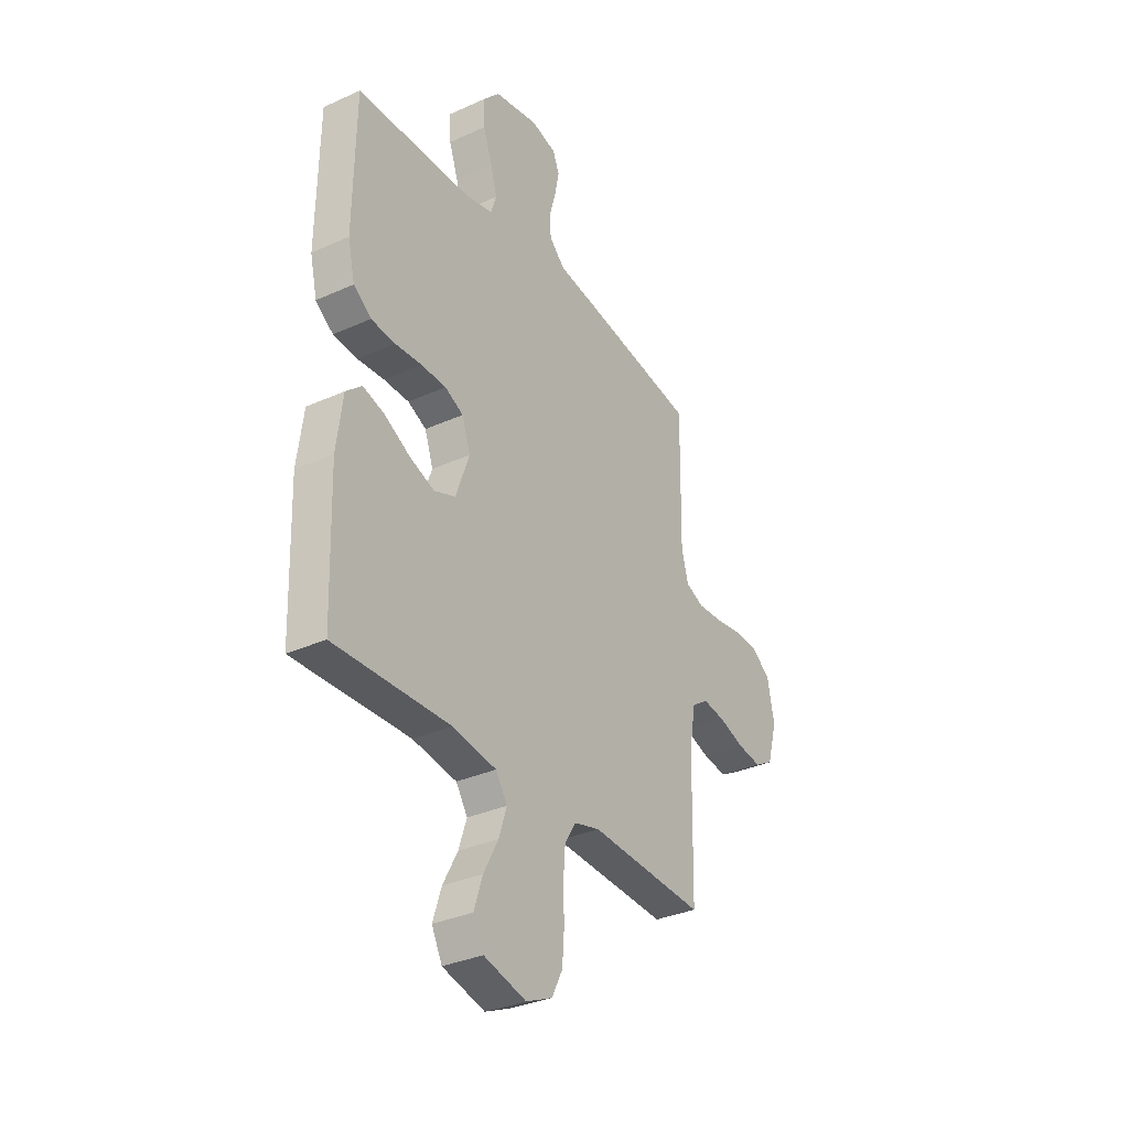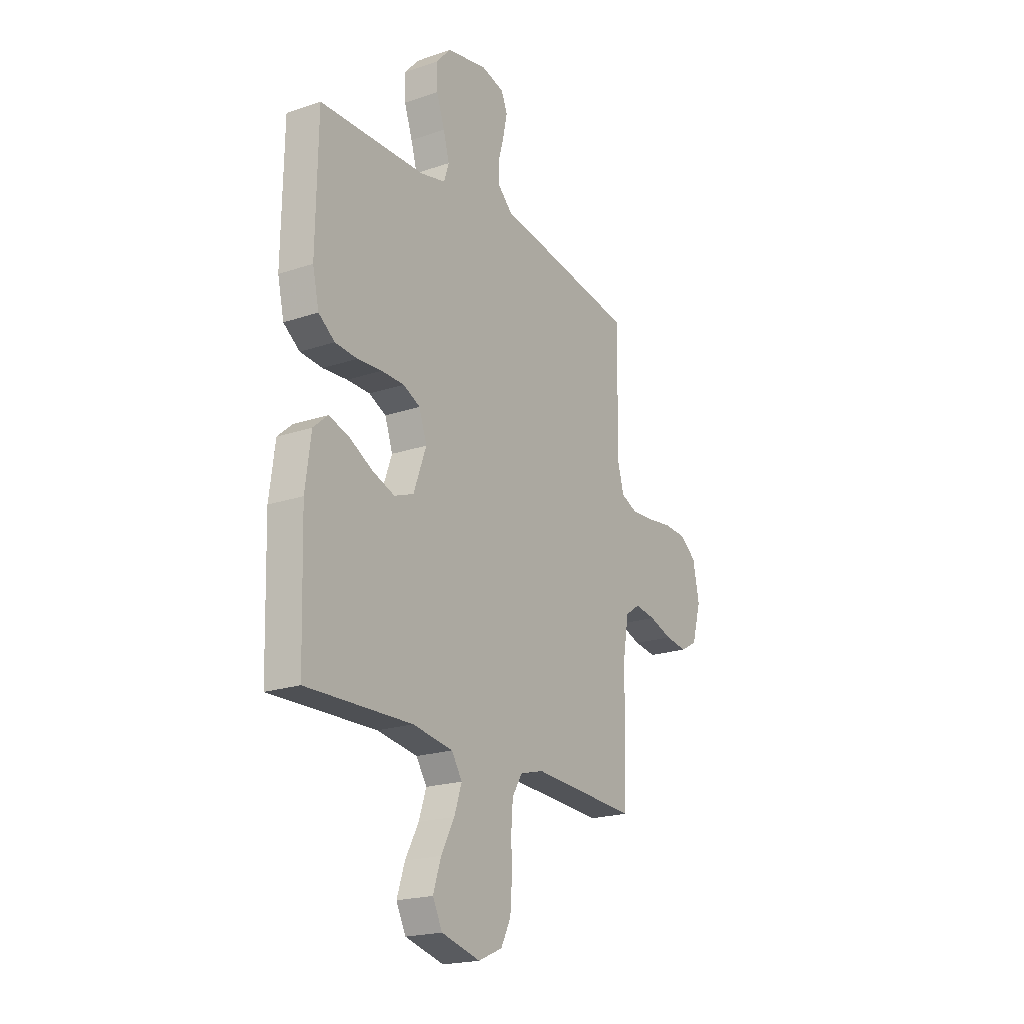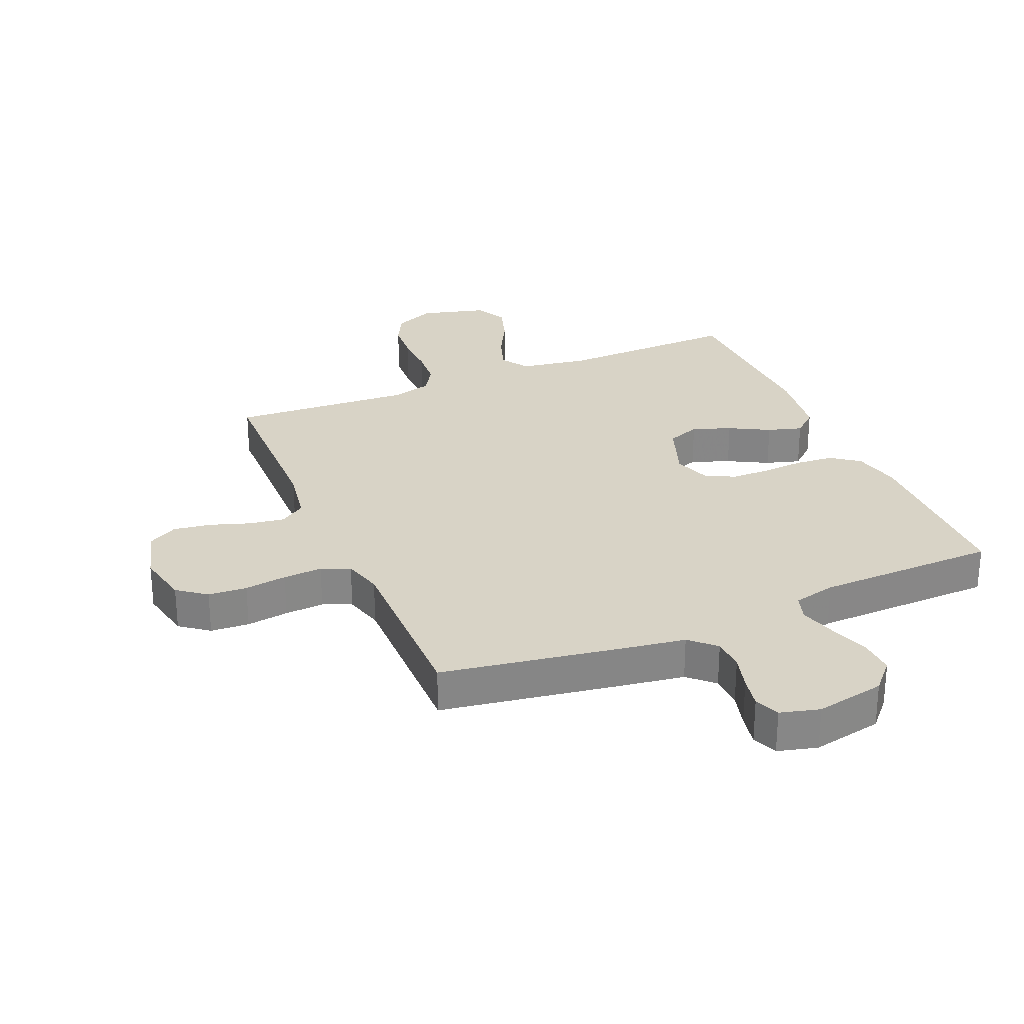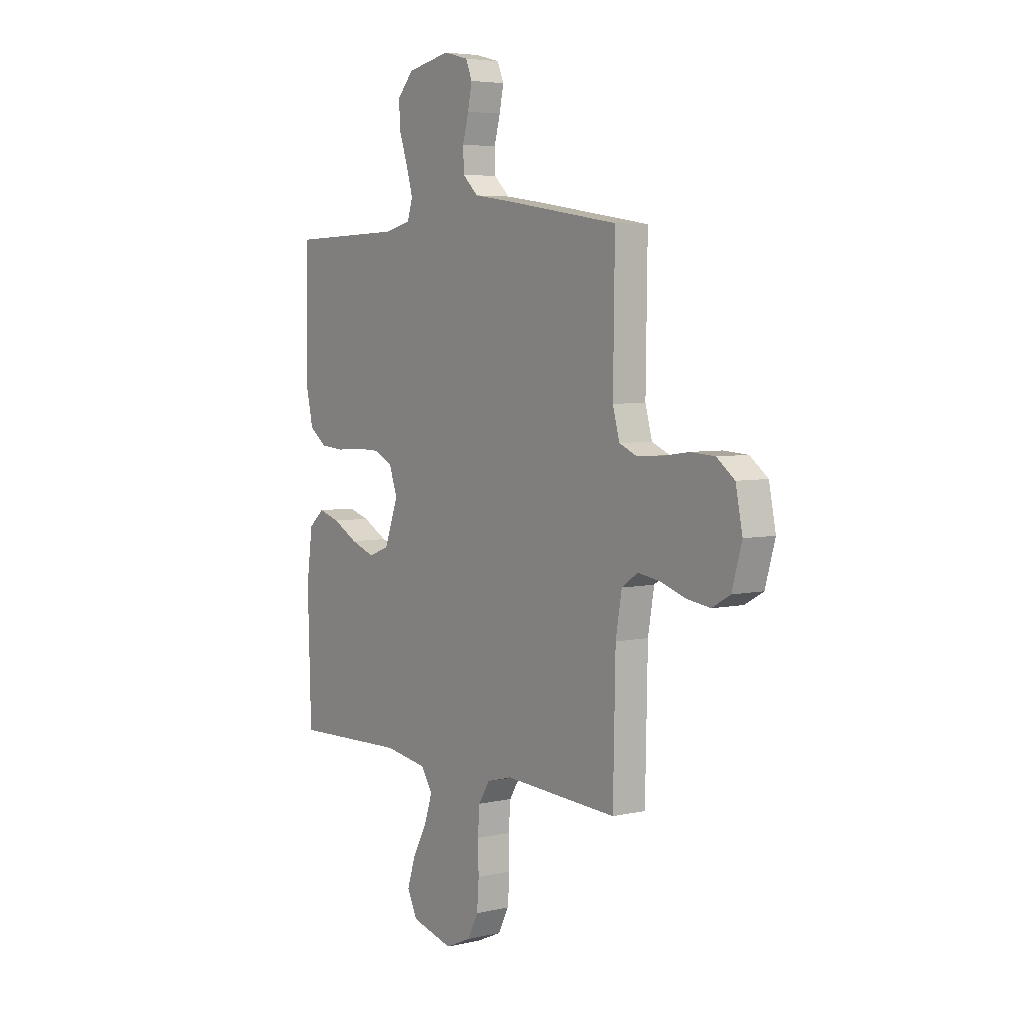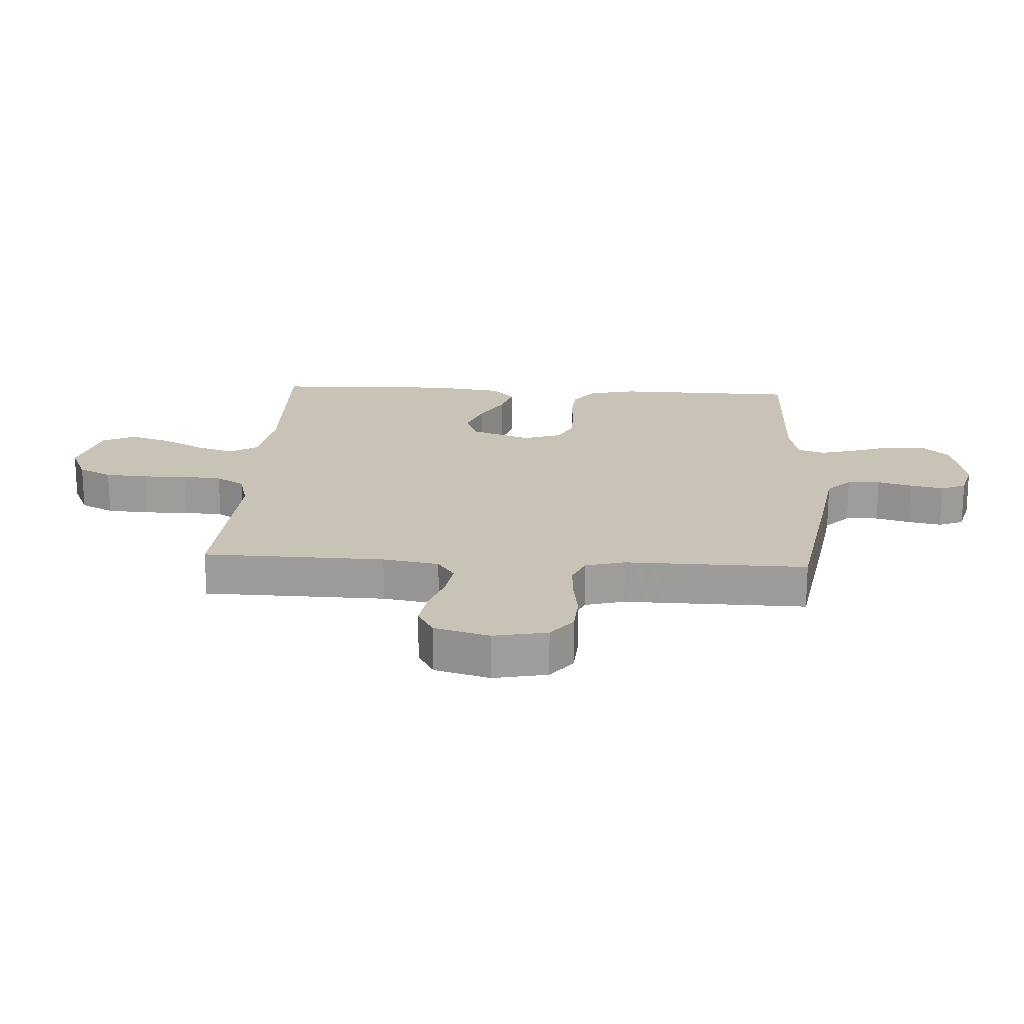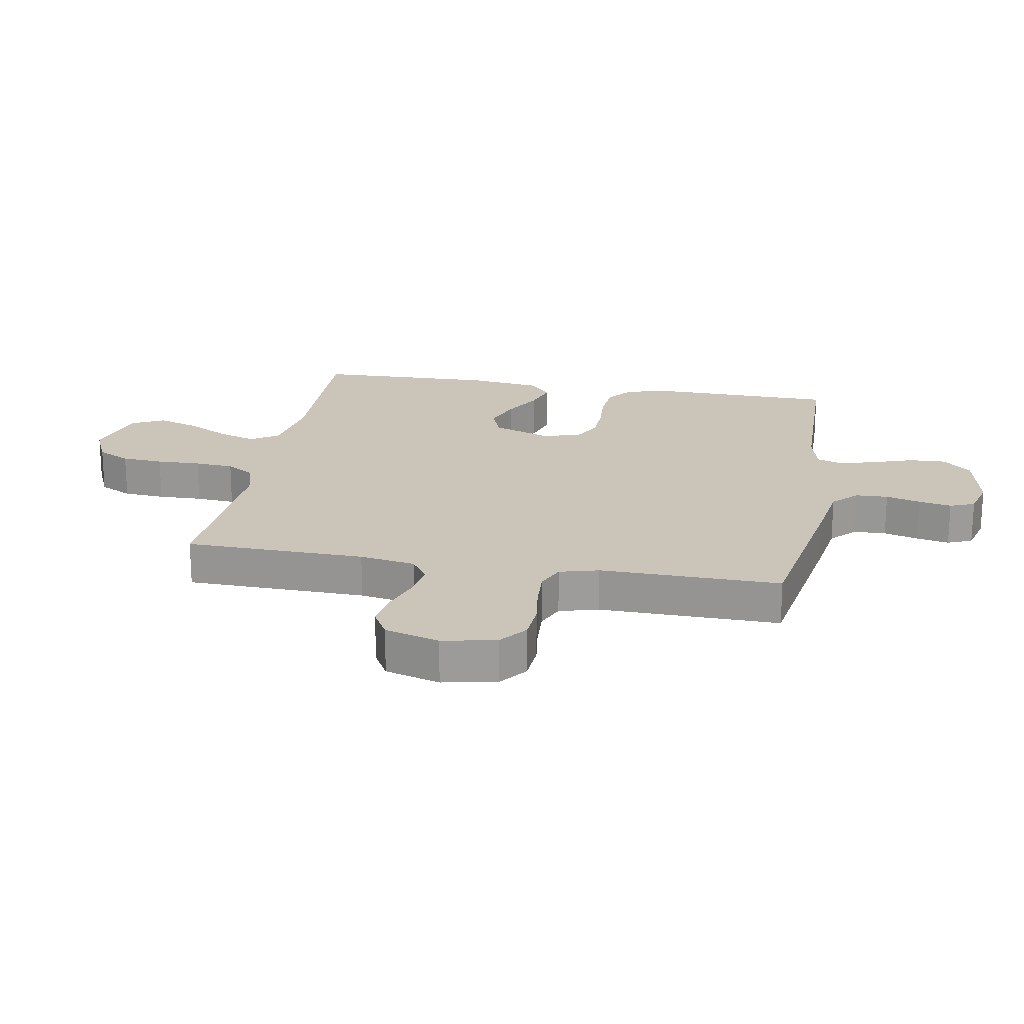
<metadata>
{"format":"obj","ext":"obj","renderer":"f3d","projection":"perspective","resolution":1024,"background":"white","views":[{"elev":-32.9,"azim":122.0,"up":"+Z"},{"elev":-20.5,"azim":121.7,"up":"+Z"},{"elev":28.0,"azim":-23.0,"up":"+Y"},{"elev":4.9,"azim":-125.7,"up":"+Z"},{"elev":19.4,"azim":-86.6,"up":"+Y"},{"elev":20.4,"azim":-79.8,"up":"+Y"}]}
</metadata>
<code>
v 0.5 0.07 -0.5
v 0.2 0.07 -0.491
v 0.086 0.07 -0.509
v 0.056 0.07 -0.555
v 0.077 0.07 -0.618
v 0.115 0.07 -0.689
v 0.137 0.07 -0.757
v 0.11 0.07 -0.811
v 0 0.07 -0.84
v -0.068 0.07 -0.81
v -0.096 0.07 -0.755
v -0.101 0.07 -0.686
v -0.099 0.07 -0.613
v -0.104 0.07 -0.548
v -0.133 0.07 -0.501
v -0.2 0.07 -0.483
v -0.5 0.07 -0.5
v -0.506 0.07 -0.2
v -0.522 0.07 -0.107
v -0.564 0.07 -0.078
v -0.623 0.07 -0.087
v -0.689 0.07 -0.109
v -0.751 0.07 -0.118
v -0.799 0.07 -0.091
v -0.825 0.07 0
v -0.807 0.07 0.089
v -0.76 0.07 0.125
v -0.696 0.07 0.129
v -0.626 0.07 0.119
v -0.561 0.07 0.115
v -0.514 0.07 0.135
v -0.496 0.07 0.2
v -0.5 0.07 0.5
v -0.2 0.07 0.548
v -0.098 0.07 0.563
v -0.057 0.07 0.602
v -0.055 0.07 0.656
v -0.071 0.07 0.714
v -0.082 0.07 0.768
v -0.065 0.07 0.809
v 0 0.07 0.826
v 0.115 0.07 0.803
v 0.158 0.07 0.756
v 0.155 0.07 0.694
v 0.132 0.07 0.628
v 0.115 0.07 0.568
v 0.129 0.07 0.524
v 0.2 0.07 0.507
v 0.5 0.07 0.5
v 0.505 0.07 0.2
v 0.487 0.07 0.121
v 0.441 0.07 0.087
v 0.378 0.07 0.082
v 0.309 0.07 0.087
v 0.244 0.07 0.086
v 0.196 0.07 0.063
v 0.174 0.07 0
v 0.21 0.07 -0.099
v 0.265 0.07 -0.12
v 0.329 0.07 -0.097
v 0.395 0.07 -0.061
v 0.452 0.07 -0.044
v 0.493 0.07 -0.08
v 0.509 0.07 -0.2
v 0.5 0 -0.5
v 0.2 0 -0.491
v 0.086 0 -0.509
v 0.056 0 -0.555
v 0.077 0 -0.618
v 0.115 0 -0.689
v 0.137 0 -0.757
v 0.11 0 -0.811
v 0 0 -0.84
v -0.068 0 -0.81
v -0.096 0 -0.755
v -0.101 0 -0.686
v -0.099 0 -0.613
v -0.104 0 -0.548
v -0.133 0 -0.501
v -0.2 0 -0.483
v -0.5 0 -0.5
v -0.506 0 -0.2
v -0.522 0 -0.107
v -0.564 0 -0.078
v -0.623 0 -0.087
v -0.689 0 -0.109
v -0.751 0 -0.118
v -0.799 0 -0.091
v -0.825 0 0
v -0.807 0 0.089
v -0.76 0 0.125
v -0.696 0 0.129
v -0.626 0 0.119
v -0.561 0 0.115
v -0.514 0 0.135
v -0.496 0 0.2
v -0.5 0 0.5
v -0.2 0 0.548
v -0.098 0 0.563
v -0.057 0 0.602
v -0.055 0 0.656
v -0.071 0 0.714
v -0.082 0 0.768
v -0.065 0 0.809
v 0 0 0.826
v 0.115 0 0.803
v 0.158 0 0.756
v 0.155 0 0.694
v 0.132 0 0.628
v 0.115 0 0.568
v 0.129 0 0.524
v 0.2 0 0.507
v 0.5 0 0.5
v 0.505 0 0.2
v 0.487 0 0.121
v 0.441 0 0.087
v 0.378 0 0.082
v 0.309 0 0.087
v 0.244 0 0.086
v 0.196 0 0.063
v 0.174 0 0
v 0.21 0 -0.099
v 0.265 0 -0.12
v 0.329 0 -0.097
v 0.395 0 -0.061
v 0.452 0 -0.044
v 0.493 0 -0.08
v 0.509 0 -0.2
f 63 64 1 2
f 60 61 62 63
f 59 60 63 2
f 58 59 2 3
f 57 58 3 4
f 51 52 53 54
f 51 54 55
f 48 49 50 51
f 47 48 51 55
f 46 47 55 56
f 42 43 44 45
f 42 45 46
f 41 42 46
f 37 38 39 40
f 37 40 41 46
f 32 33 34 35
f 31 32 35
f 31 35 36
f 26 27 28 29
f 26 29 30
f 25 26 30
f 24 25 30 31
f 21 22 23 24
f 20 21 24 31
f 16 17 18
f 15 16 18 19
f 10 11 12 13
f 10 13 14
f 9 10 14
f 8 9 14
f 5 6 7 8
f 4 5 8 14
f 57 4 14 15
f 36 37 46 56
f 19 20 31 36
f 36 56 57
f 15 19 36 57
f 66 65 128 127
f 127 126 125 124
f 66 127 124 123
f 67 66 123 122
f 68 67 122 121
f 118 117 116 115
f 119 118 115
f 115 114 113 112
f 119 115 112 111
f 120 119 111 110
f 109 108 107 106
f 110 109 106
f 110 106 105
f 104 103 102 101
f 110 105 104 101
f 99 98 97 96
f 99 96 95
f 100 99 95
f 93 92 91 90
f 94 93 90
f 94 90 89
f 95 94 89 88
f 88 87 86 85
f 95 88 85 84
f 82 81 80
f 83 82 80 79
f 77 76 75 74
f 78 77 74
f 78 74 73
f 78 73 72
f 72 71 70 69
f 78 72 69 68
f 79 78 68 121
f 120 110 101 100
f 100 95 84 83
f 121 120 100
f 121 100 83 79
f 1 65 66 2
f 2 66 67 3
f 3 67 68 4
f 4 68 69 5
f 5 69 70 6
f 6 70 71 7
f 7 71 72 8
f 8 72 73 9
f 9 73 74 10
f 10 74 75 11
f 11 75 76 12
f 12 76 77 13
f 13 77 78 14
f 14 78 79 15
f 15 79 80 16
f 16 80 81 17
f 17 81 82 18
f 18 82 83 19
f 19 83 84 20
f 20 84 85 21
f 21 85 86 22
f 22 86 87 23
f 23 87 88 24
f 24 88 89 25
f 25 89 90 26
f 26 90 91 27
f 27 91 92 28
f 28 92 93 29
f 29 93 94 30
f 30 94 95 31
f 31 95 96 32
f 32 96 97 33
f 33 97 98 34
f 34 98 99 35
f 35 99 100 36
f 36 100 101 37
f 37 101 102 38
f 38 102 103 39
f 39 103 104 40
f 40 104 105 41
f 41 105 106 42
f 42 106 107 43
f 43 107 108 44
f 44 108 109 45
f 45 109 110 46
f 46 110 111 47
f 47 111 112 48
f 48 112 113 49
f 49 113 114 50
f 50 114 115 51
f 51 115 116 52
f 52 116 117 53
f 53 117 118 54
f 54 118 119 55
f 55 119 120 56
f 56 120 121 57
f 57 121 122 58
f 58 122 123 59
f 59 123 124 60
f 60 124 125 61
f 61 125 126 62
f 62 126 127 63
f 63 127 128 64
f 64 128 65 1

</code>
